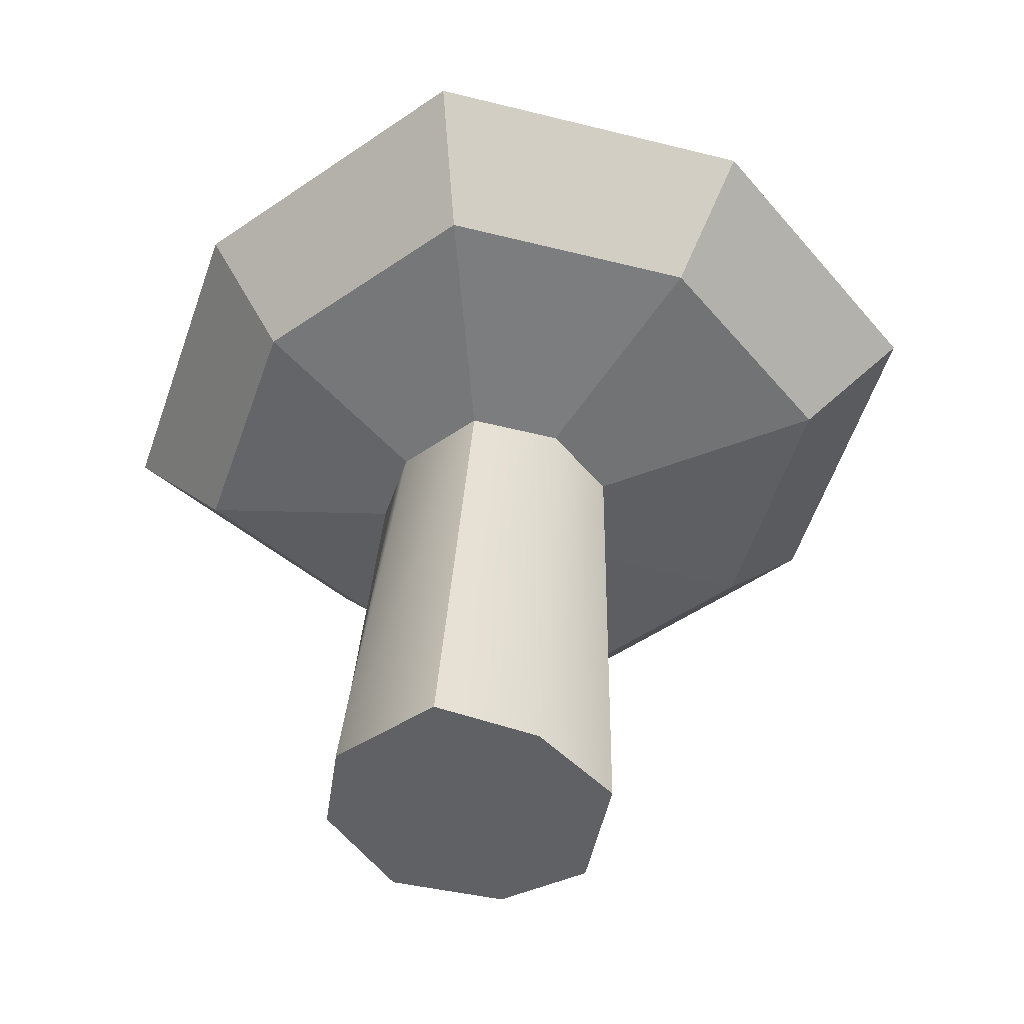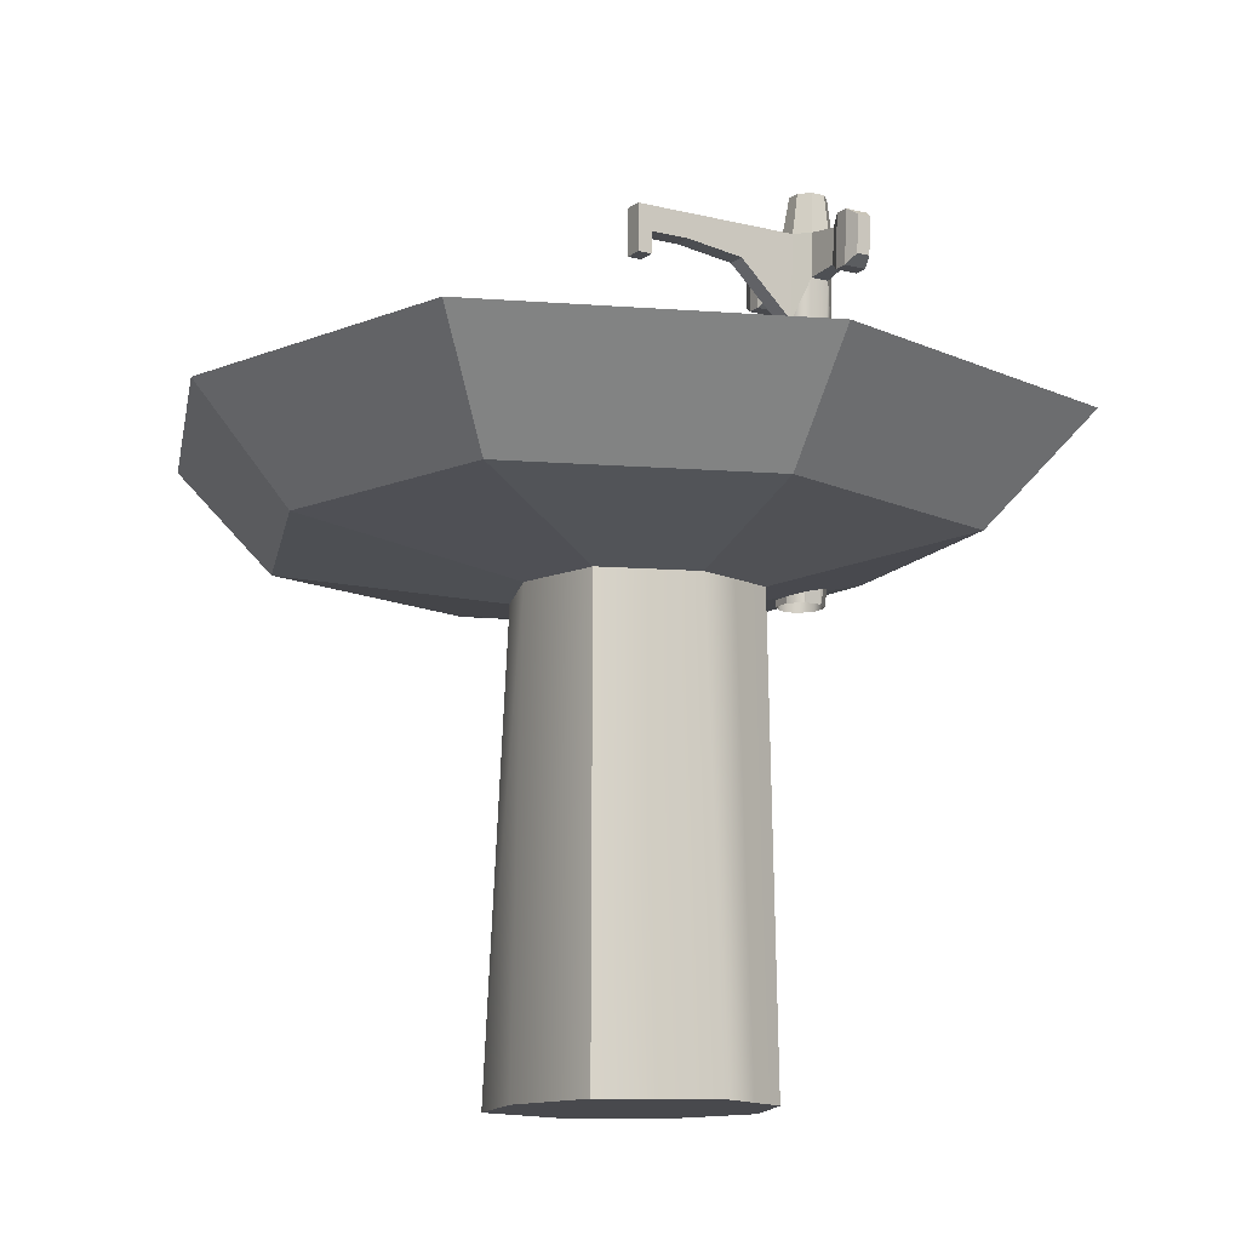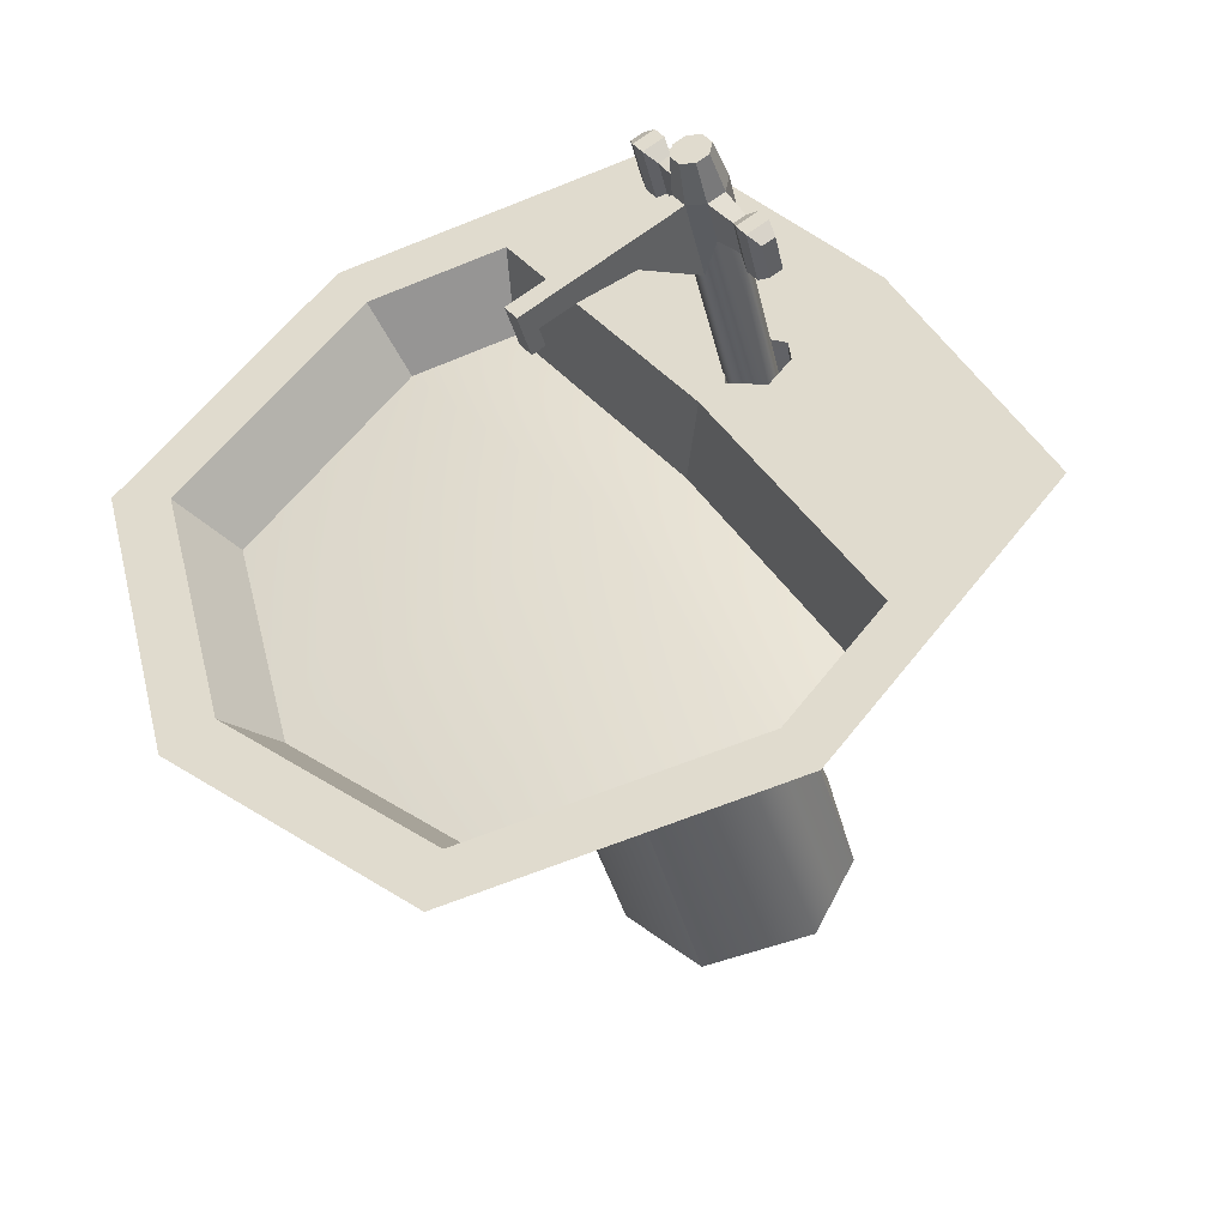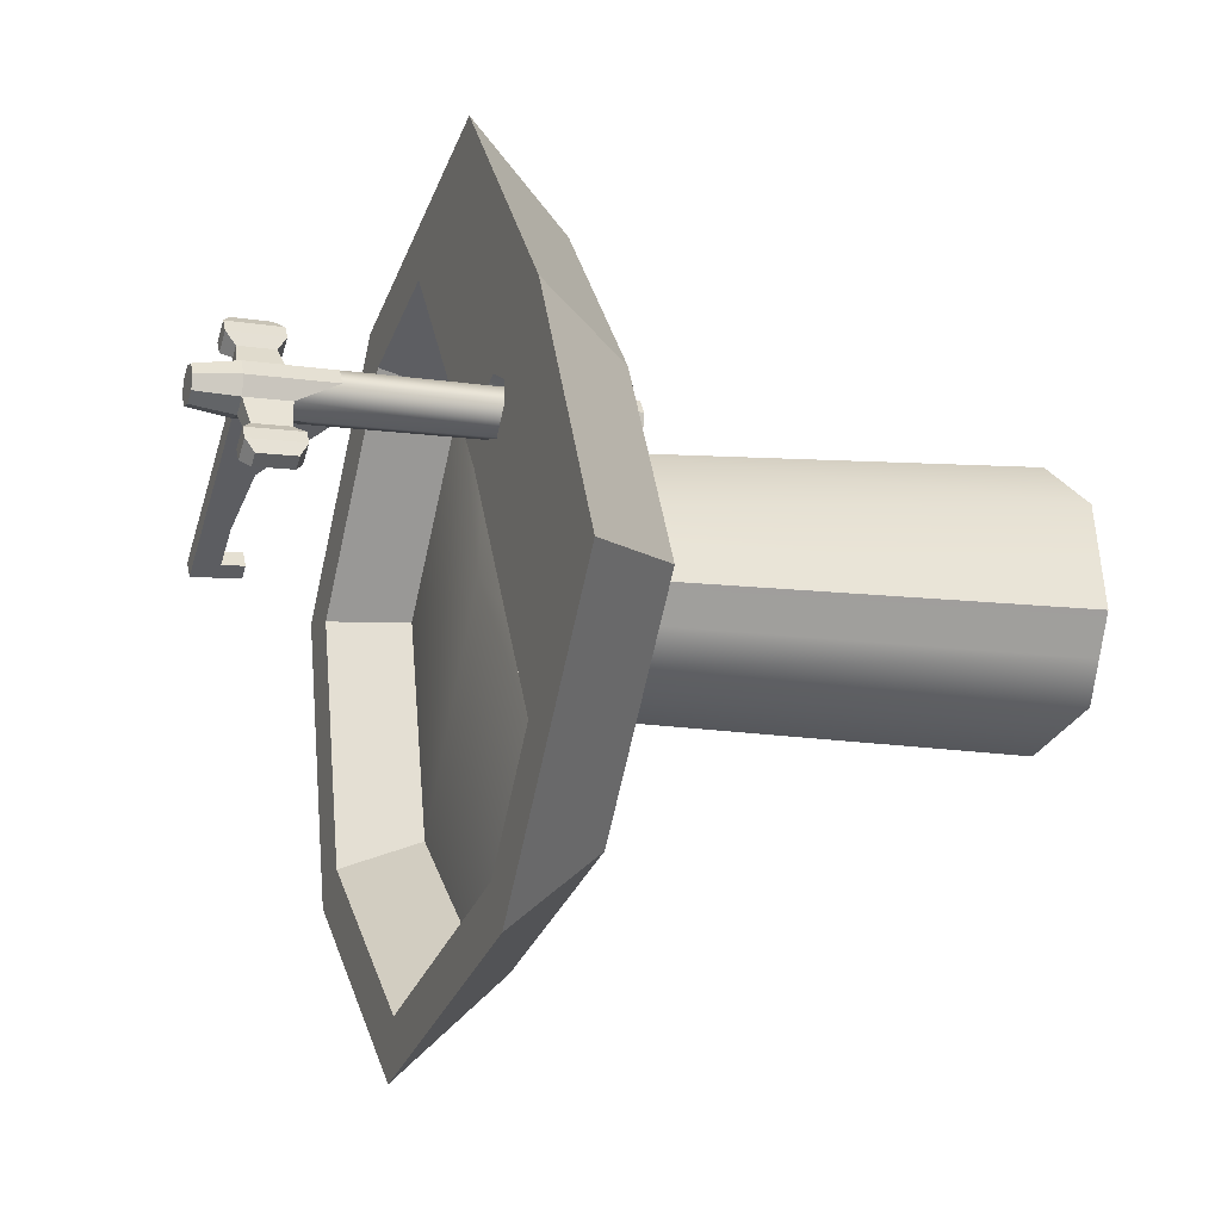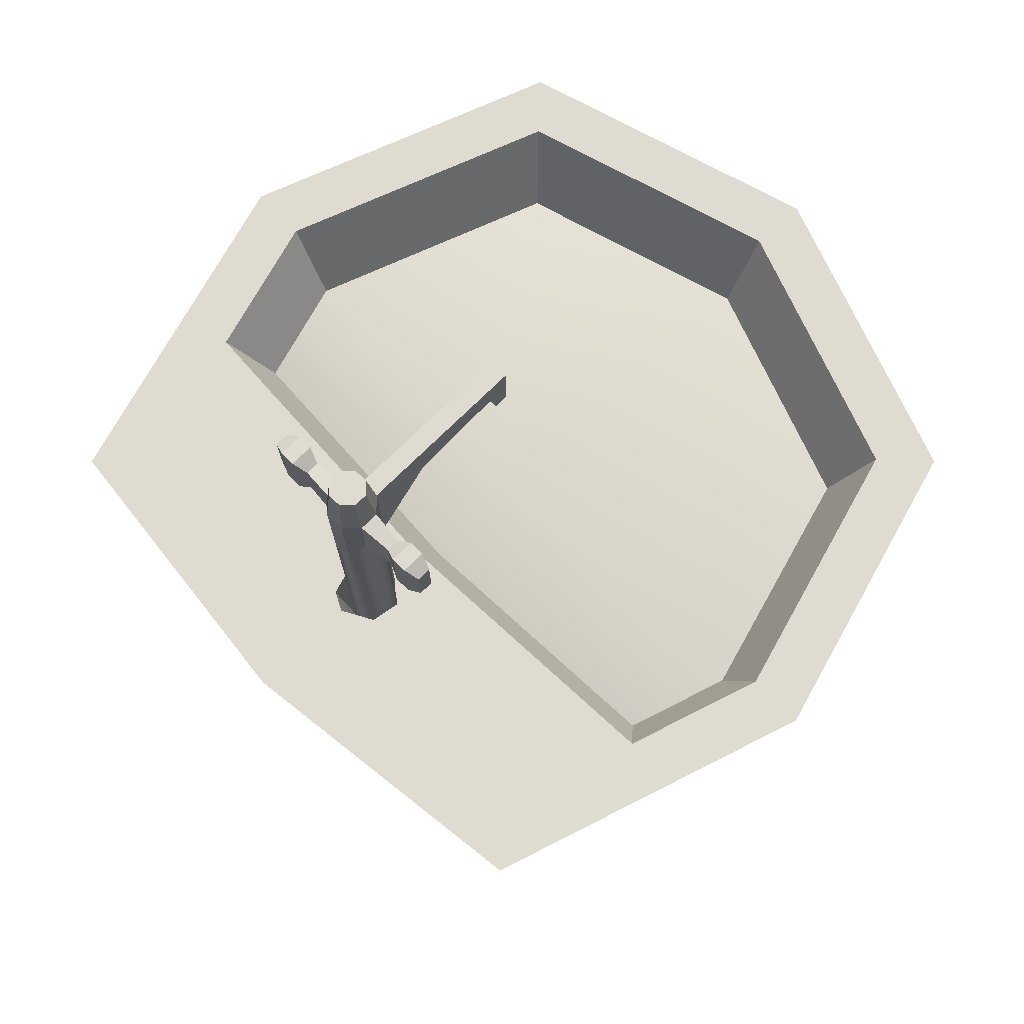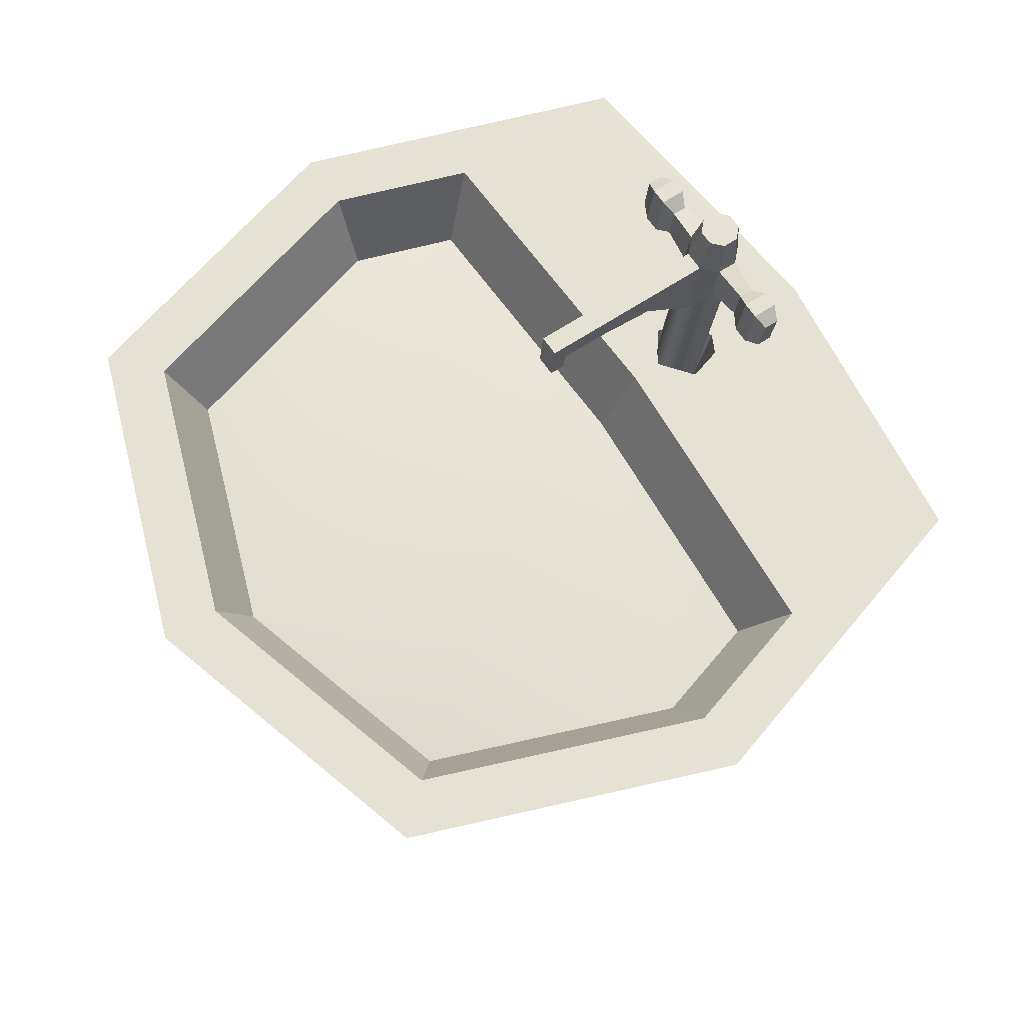
<metadata>
{"format":"obj","ext":"obj","renderer":"f3d","projection":"perspective","resolution":1024,"background":"white","views":[{"elev":-49.3,"azim":88.1,"up":"+Y"},{"elev":-12.5,"azim":-176.0,"up":"+Y"},{"elev":-40.3,"azim":-166.0,"up":"+Z"},{"elev":-16.2,"azim":-110.1,"up":"+Z"},{"elev":70.2,"azim":-10.6,"up":"+Y"},{"elev":-24.6,"azim":176.6,"up":"+Z"}]}
</metadata>
<code>
v -675.9 9.665 293.4
v -693.9 9.665 280.4
v -683.8 9.665 273.9
v -667 9.665 292.4
v -658.1 9.665 291.5
v -673.7 9.665 267.3
v -651.4 9.665 252.9
v -644.2 9.665 273
v -698.4 9.665 258.6
v -694.1 9.665 250.4
v -689.9 9.665 242.2
v -666.7 9.665 238.2
v -635.7 115 308.4
v -604.9 115 271
v -616.4 115 224
v -673.8 123.1 260.3
v -652.9 115 193.7
v -702.1 115 206.1
v -668.9 102 283.1
v -676.5 102 285.4
v -649.4 102 266.3
v -661.4 102 280.8
v -653.7 102 248.6
v -667 102 237.5
v -686.2 102 242.4
v -691.5 102 248.9
v -688.7 102 271.2
v -696.8 102 255.4
v -659.1 109.5 316.8
v -683.1 109.5 323.9
v -603.8 109.5 271.7
v -635.2 109.5 309.6
v -615.6 109.5 223.9
v -652.7 109.5 193
v -702.7 109.5 205.6
v -719.1 109.5 225.9
v -714.2 109.5 287.7
v -735.6 109.5 246.1
v -656.9 130.6 332.9
v -688.7 130.6 342.4
v -584.8 130.6 274.6
v -625.1 130.6 323.4
v -600 130.6 212.8
v -648.2 130.6 172.6
v -712.4 130.6 188.8
v -734.3 130.6 215.7
v -728.5 130.6 296
v -756.1 130.6 242.5
v -658.2 130.6 322.1
v -685.1 130.6 330.1
v -596.5 130.6 271.9
v -631.3 130.6 314
v -609.6 130.6 218.8
v -650.9 130.6 184.3
v -706.4 130.6 198.3
v -724.9 130.6 221.1
v -719.6 130.6 290
v -743.4 130.6 243.9
v -655.9 115 314.4
v -688.4 115 270.4
v -716.1 115 223.3
v -694.3 130.6 273.2
v -699.2 130.6 284.7
v -704.6 130.6 287.1
v -699.1 130.6 276.8
v -706.8 130.6 274.6
v -711.1 130.6 279.9
v -710.6 130.6 284
v -705.2 103.9 285.3
v -701.7 103.9 285.9
v -703.6 166.5 283.6
v -707 158.4 283.2
v -698.8 103.9 283.9
v -700.5 166.5 281.5
v -698.1 103.9 280.4
v -699.6 158.4 278.1
v -700.1 103.9 277.5
v -701.7 158.4 275
v -703.6 103.9 276.8
v -705.7 166.5 273.9
v -706.6 103.9 278.9
v -708.8 166.5 276.1
v -707.2 103.9 282.3
v -709.2 158.4 280.2
v -703.9 175.4 283.3
v -707.6 175.4 282.6
v -695 167.1 295.2
v -692.7 167.1 293.6
v -692.9 174.7 293.4
v -695.2 174.7 295
v -700 175.4 277.4
v -700.7 175.4 281.1
v -671.8 170.4 258.2
v -673.9 170.4 255
v -673.9 175.4 254.7
v -671.8 175.4 257.9
v -706 175.4 273.5
v -702.2 175.4 274.2
v -714.3 167.1 262.3
v -716.6 167.1 263.9
v -716.9 174.7 263.5
v -714.6 174.7 261.9
v -709.8 175.4 279.5
v -709.1 175.4 275.7
v -692.6 168.8 268
v -690.5 168.8 271.2
v -692.7 175.4 267.7
v -690.6 175.4 270.9
v -697.4 167.3 287
v -699.6 167.3 288.4
v -697.6 174.5 286.7
v -699.7 174.5 288.2
v -711.9 167.3 270.6
v -709.8 167.3 269.1
v -712.1 174.5 270.2
v -710 174.5 268.7
v -704.4 183.7 281.7
v -707.2 183.7 281.2
v -702.1 183.7 280.1
v -701.6 183.7 277.3
v -703.2 183.7 275
v -705.9 183.7 274.5
v -708.3 183.7 276.1
v -708.8 183.7 278.8
v -695.1 165.5 288.5
v -698.9 165.5 291.2
v -695.3 176.4 288.2
v -699.2 176.4 290.8
v -714.1 165.5 269.1
v -710.3 165.5 266.5
v -714.6 176.4 268.6
v -710.7 176.4 265.9
v -693.4 165.5 291
v -697.2 165.5 293.6
v -693.6 176.4 290.7
v -697.5 176.4 293.3
v -715.8 165.5 266.7
v -712 165.5 264
v -716.3 176.4 266.1
v -712.4 176.4 263.4
v -682.7 170.4 261.1
v -680.6 170.4 264.3
v -682.8 175.4 260.8
v -680.6 175.4 264
v -676.3 170.4 256.7
v -674.2 170.4 259.8
v -676.3 175.4 256.4
v -674.2 175.4 259.5
v -674.1 166.1 260.1
v -676.3 166.1 257
v -673.9 166.1 255.3
v -671.8 166.1 258.4
v -705.2 183.7 278.1
g Box008
f 1 2 3 4
f 5 6 7 8
f 9 10 3 2
f 6 11 12 7
f 13 14 15 16
f 16 15 17 18
f 4 19 20 1
f 5 8 21 22
f 8 7 23 21
f 7 12 24 23
f 12 11 25 24
f 10 26 25 11
f 9 2 27 28
f 2 1 20 27
f 20 19 29 30
f 22 21 31 32
f 21 23 33 31
f 23 24 34 33
f 24 25 35 34
f 25 26 36 35
f 28 27 37 38
f 27 20 30 37
f 30 29 39 40
f 32 31 41 42
f 31 33 43 41
f 33 34 44 43
f 34 35 45 44
f 35 36 46 45
f 38 37 47 48
f 37 30 40 47
f 39 49 50 40
f 42 41 51 52
f 41 43 53 51
f 43 44 54 53
f 44 45 55 54
f 46 56 55 45
f 48 47 57 58
f 47 40 50 57
f 6 5 4 3
f 10 11 6 3
f 59 13 16 60
f 16 18 61 60
f 5 22 19 4
f 9 28 26 10
f 22 32 29 19
f 28 38 36 26
f 32 42 39 29
f 38 48 46 36
f 39 42 52 49
f 46 48 58 56
f 52 51 14 13
f 51 53 15 14
f 53 54 17 15
f 54 55 18 17
f 55 56 61 18
f 56 62 60 61
f 62 49 59 60
f 49 52 13 59
f 50 49 63 64
f 49 62 65 63
f 62 56 66 65
f 56 58 67 66
f 58 57 68 67
f 57 50 64 68
f 69 70 71 72
f 70 73 74 71
f 73 75 76 74
f 75 77 78 76
f 77 79 80 78
f 79 81 82 80
f 81 83 84 82
f 83 69 72 84
f 72 71 85 86
f 87 88 89 90
f 74 76 91 92
f 93 94 95 96
f 78 80 97 98
f 99 100 101 102
f 82 84 103 104
f 84 72 86 103
f 76 78 105 106
f 78 98 107 105
f 98 91 108 107
f 91 76 106 108
f 71 74 109 110
f 74 92 111 109
f 92 85 112 111
f 85 71 110 112
f 80 82 113 114
f 82 104 115 113
f 104 97 116 115
f 97 80 114 116
f 86 85 117 118
f 85 92 119 117
f 92 91 120 119
f 91 98 121 120
f 98 97 122 121
f 97 104 123 122
f 104 103 124 123
f 103 86 118 124
f 110 109 125 126
f 109 111 127 125
f 111 112 128 127
f 112 110 126 128
f 114 113 129 130
f 113 115 131 129
f 115 116 132 131
f 116 114 130 132
f 126 125 133 134
f 125 127 135 133
f 127 128 136 135
f 128 126 134 136
f 130 129 137 138
f 129 131 139 137
f 131 132 140 139
f 132 130 138 140
f 134 133 88 87
f 133 135 89 88
f 135 136 90 89
f 136 134 87 90
f 138 137 100 99
f 137 139 101 100
f 139 140 102 101
f 140 138 99 102
f 106 105 141 142
f 105 107 143 141
f 107 108 144 143
f 108 106 142 144
f 142 141 145 146
f 141 143 147 145
f 143 144 148 147
f 144 142 146 148
f 149 150 151 152
f 145 147 95 94
f 147 148 96 95
f 148 146 93 96
f 146 145 150 149
f 145 94 151 150
f 94 93 152 151
f 93 146 149 152
f 117 119 153
f 119 120 153
f 120 121 153
f 121 122 153
f 122 123 153
f 123 124 153
f 124 118 153
f 118 117 153
f 63 75 73
f 65 77 75
f 67 83 81
f 68 69 83
f 64 70 69
f 63 73 70
f 64 63 70
f 68 64 69
f 67 68 83
f 67 81 66
f 81 79 66
f 63 65 75
f 66 79 65
f 79 77 65

</code>
